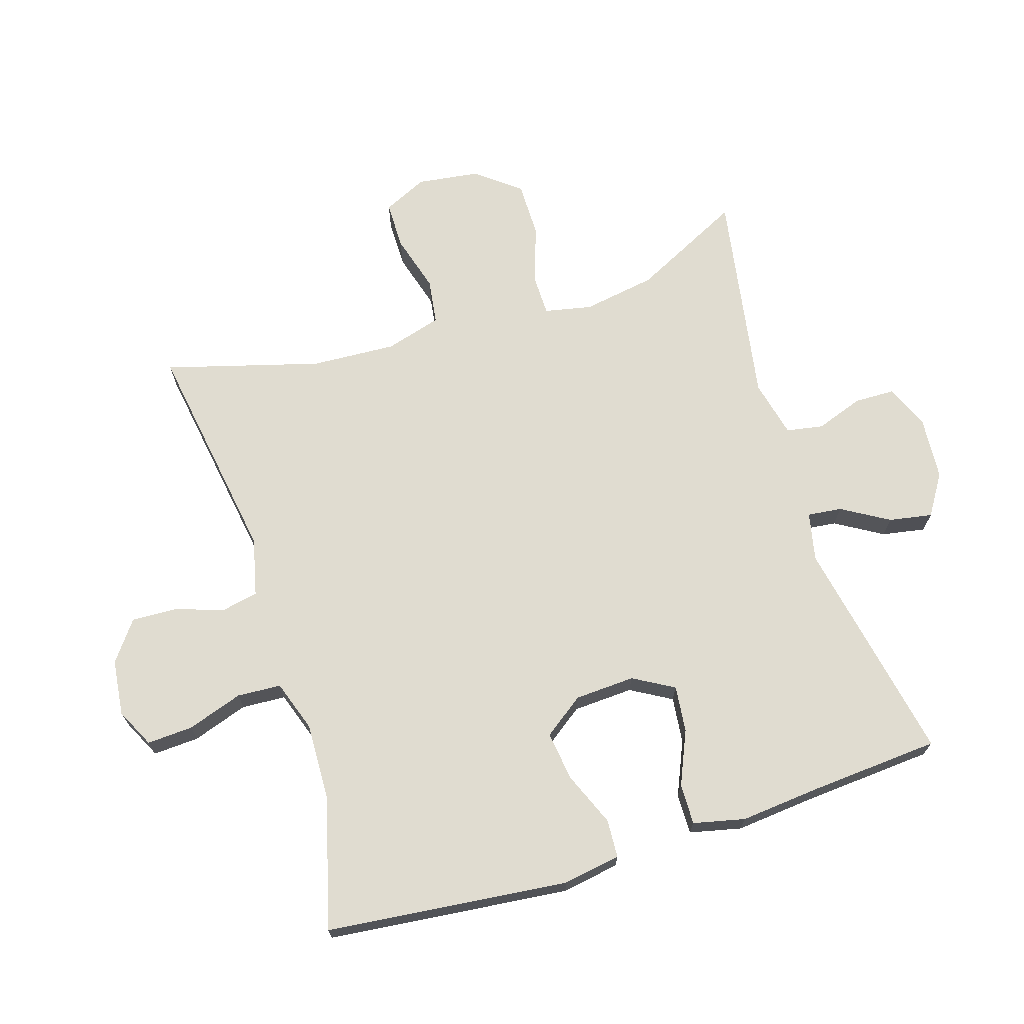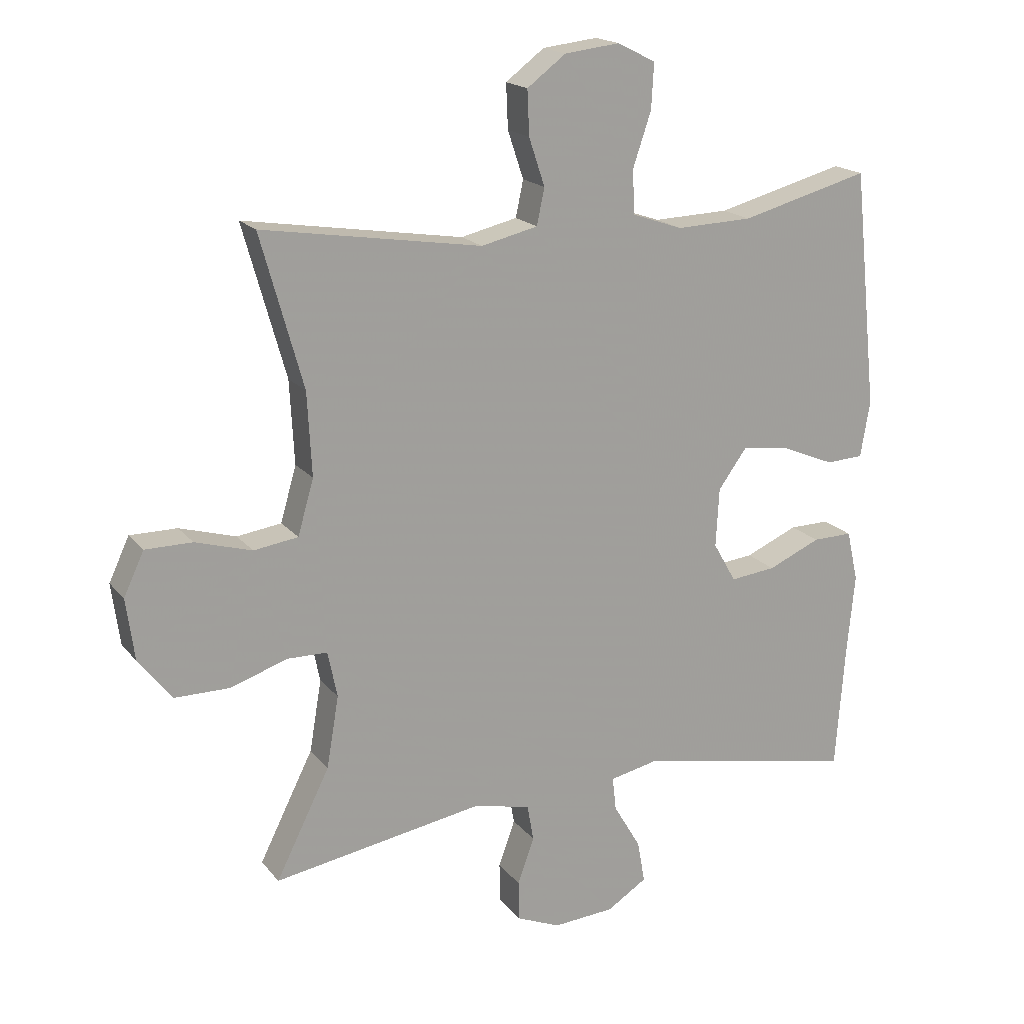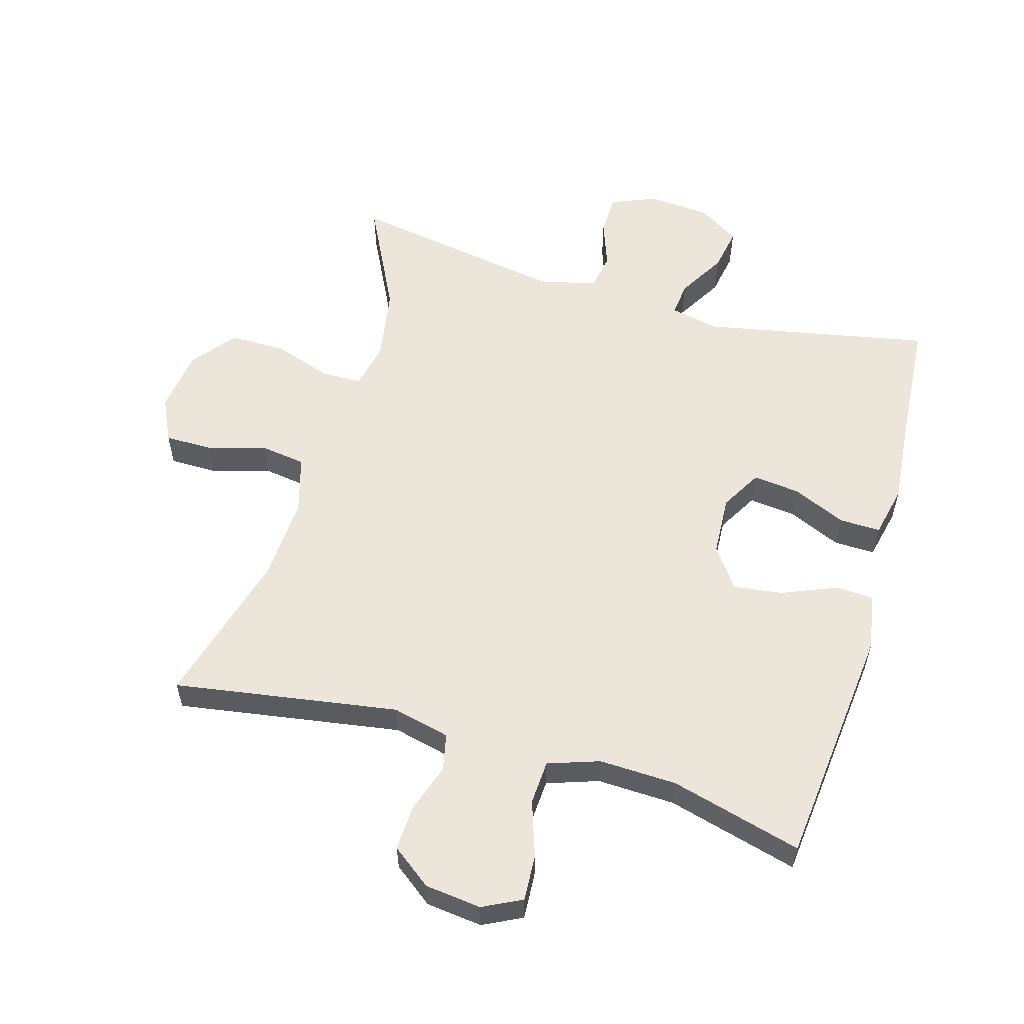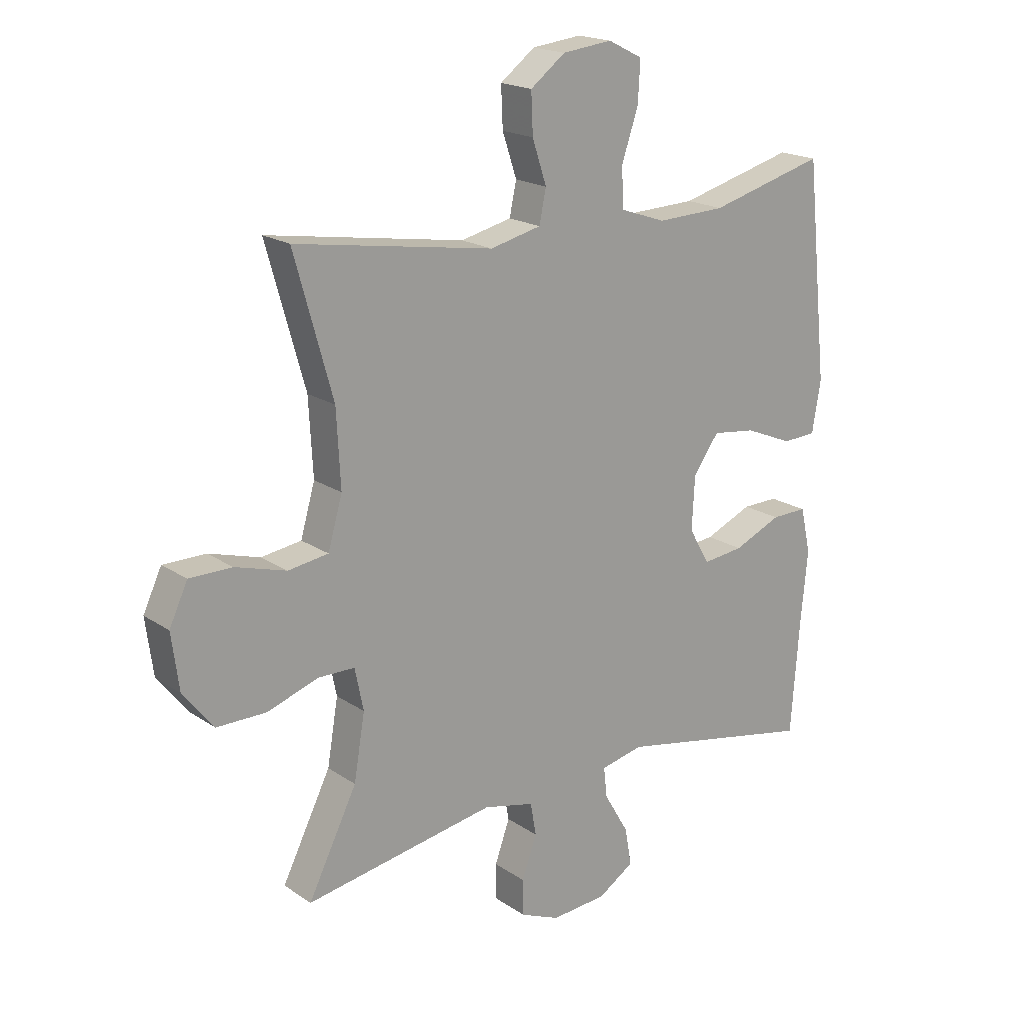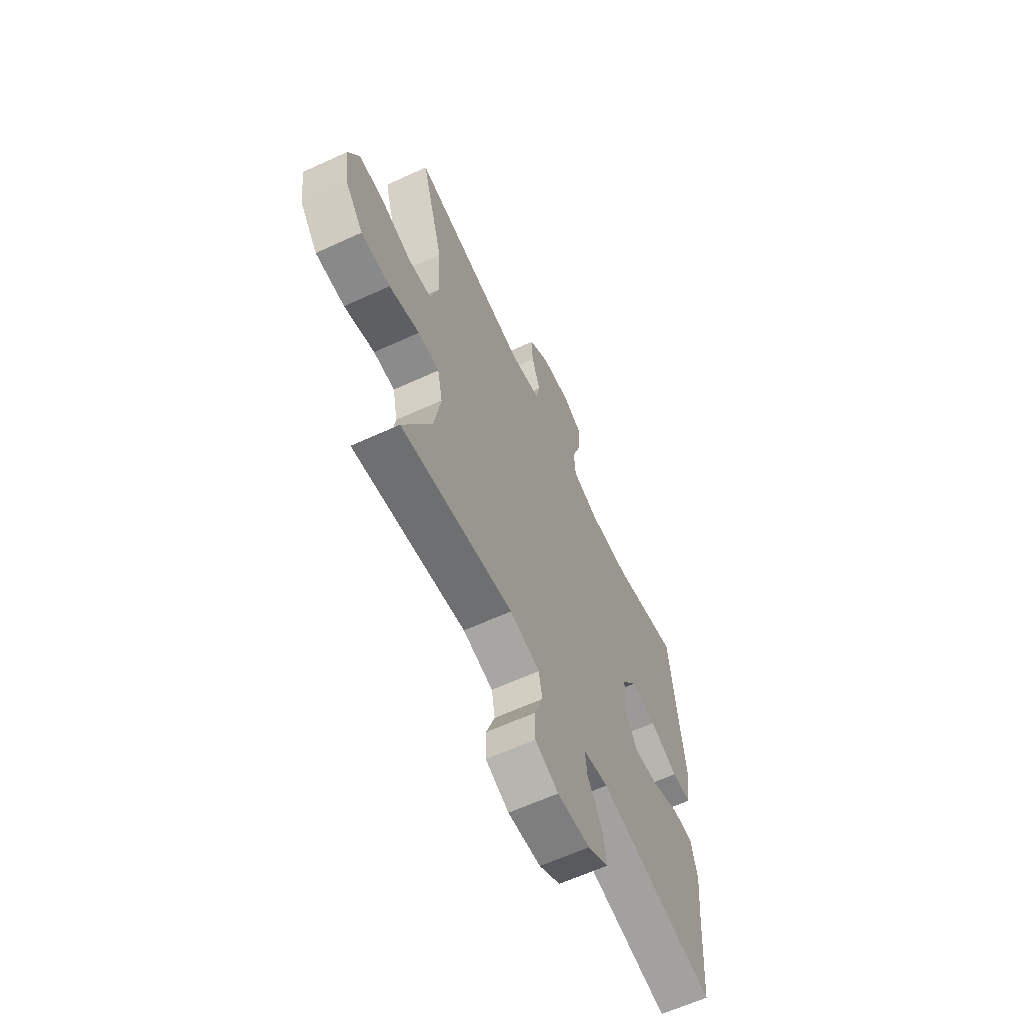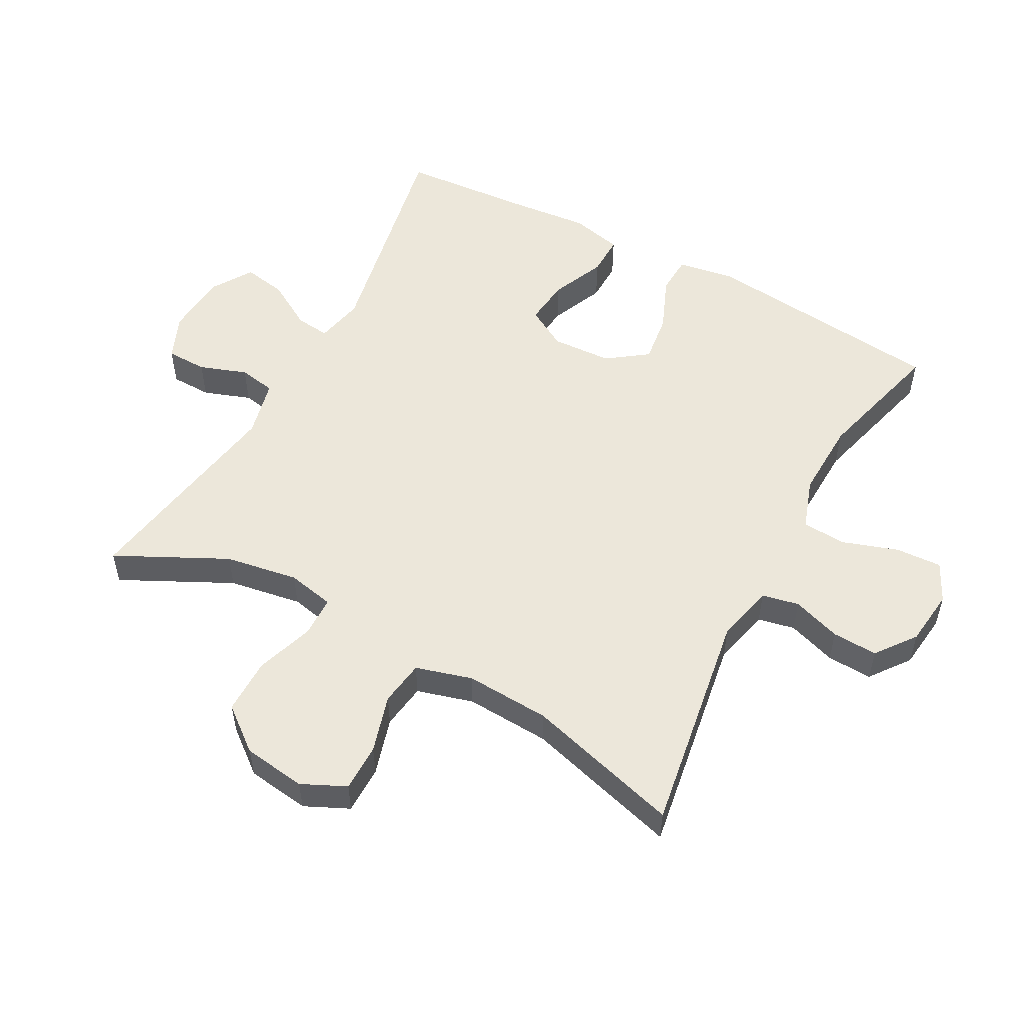
<metadata>
{"format":"obj","ext":"obj","renderer":"f3d","projection":"perspective","resolution":1024,"background":"white","views":[{"elev":69.6,"azim":72.7,"up":"+Y"},{"elev":18.2,"azim":-26.1,"up":"+Z"},{"elev":57.2,"azim":16.2,"up":"+Y"},{"elev":19.0,"azim":-38.5,"up":"+Z"},{"elev":-63.0,"azim":-65.1,"up":"+Z"},{"elev":53.7,"azim":-61.5,"up":"+Y"}]}
</metadata>
<code>
v -0.5 0.07 0.5
v -0.154 0.07 0.445
v -0.065 0.07 0.466
v -0.053 0.07 0.523
v -0.078 0.07 0.598
v -0.081 0.07 0.668
v -0.02 0.07 0.714
v 0.067 0.07 0.724
v 0.127 0.07 0.694
v 0.123 0.07 0.623
v 0.094 0.07 0.537
v 0.098 0.07 0.469
v 0.177 0.07 0.442
v 0.297 0.07 0.446
v 0.5 0.07 0.5
v 0.539 0.07 0.125
v 0.524 0.07 0.036
v 0.465 0.07 0.033
v 0.381 0.07 0.068
v 0.305 0.07 0.078
v 0.26 0.07 0.016
v 0.255 0.07 -0.077
v 0.291 0.07 -0.14
v 0.363 0.07 -0.132
v 0.446 0.07 -0.096
v 0.509 0.07 -0.095
v 0.527 0.07 -0.175
v 0.515 0.07 -0.3
v 0.5 0.07 -0.5
v 0.15 0.07 -0.431
v 0.075 0.07 -0.447
v 0.081 0.07 -0.5
v 0.124 0.07 -0.573
v 0.136 0.07 -0.64
v 0.073 0.07 -0.68
v -0.024 0.07 -0.687
v -0.093 0.07 -0.658
v -0.094 0.07 -0.595
v -0.068 0.07 -0.522
v -0.078 0.07 -0.465
v -0.167 0.07 -0.444
v -0.5 0.07 -0.5
v -0.415 0.07 -0.33
v -0.396 0.07 -0.217
v -0.411 0.07 -0.144
v -0.474 0.07 -0.143
v -0.564 0.07 -0.173
v -0.65 0.07 -0.173
v -0.703 0.07 -0.106
v -0.716 0.07 -0.009
v -0.684 0.07 0.059
v -0.61 0.07 0.059
v -0.521 0.07 0.033
v -0.451 0.07 0.043
v -0.426 0.07 0.13
v -0.433 0.07 0.261
v -0.5 0 0.5
v -0.154 0 0.445
v -0.065 0 0.466
v -0.053 0 0.523
v -0.078 0 0.598
v -0.081 0 0.668
v -0.02 0 0.714
v 0.067 0 0.724
v 0.127 0 0.694
v 0.123 0 0.623
v 0.094 0 0.537
v 0.098 0 0.469
v 0.177 0 0.442
v 0.297 0 0.446
v 0.5 0 0.5
v 0.539 0 0.125
v 0.524 0 0.036
v 0.465 0 0.033
v 0.381 0 0.068
v 0.305 0 0.078
v 0.26 0 0.016
v 0.255 0 -0.077
v 0.291 0 -0.14
v 0.363 0 -0.132
v 0.446 0 -0.096
v 0.509 0 -0.095
v 0.527 0 -0.175
v 0.515 0 -0.3
v 0.5 0 -0.5
v 0.15 0 -0.431
v 0.075 0 -0.447
v 0.081 0 -0.5
v 0.124 0 -0.573
v 0.136 0 -0.64
v 0.073 0 -0.68
v -0.024 0 -0.687
v -0.093 0 -0.658
v -0.094 0 -0.595
v -0.068 0 -0.522
v -0.078 0 -0.465
v -0.167 0 -0.444
v -0.5 0 -0.5
v -0.415 0 -0.33
v -0.396 0 -0.217
v -0.411 0 -0.144
v -0.474 0 -0.143
v -0.564 0 -0.173
v -0.65 0 -0.173
v -0.703 0 -0.106
v -0.716 0 -0.009
v -0.684 0 0.059
v -0.61 0 0.059
v -0.521 0 0.033
v -0.451 0 0.043
v -0.426 0 0.13
v -0.433 0 0.261
f 51 52 53
f 50 51 53
f 49 50 53
f 48 49 53
f 47 48 53
f 46 47 53
f 45 46 53 54
f 41 42 43
f 40 41 43 44
f 37 38 39
f 36 37 39
f 35 36 39
f 34 35 39
f 33 34 39
f 32 33 39
f 31 32 39 40
f 40 44 45
f 31 40 45
f 30 31 45
f 26 27 28
f 25 26 28
f 24 25 28
f 28 29 30
f 24 28 30
f 23 24 30
f 17 18 19
f 16 17 19
f 15 16 19
f 14 15 19
f 13 14 19 20
f 12 13 20 21
f 9 10 11
f 8 9 11
f 7 8 11
f 6 7 11
f 5 6 11
f 4 5 11
f 3 4 11 12
f 12 21 22
f 3 12 22
f 2 3 22
f 45 54 55
f 30 45 55
f 23 30 55
f 22 23 55
f 2 22 55
f 2 55 56
f 1 2 56
f 109 108 107
f 109 107 106
f 109 106 105
f 109 105 104
f 109 104 103
f 109 103 102
f 110 109 102 101
f 99 98 97
f 100 99 97 96
f 95 94 93
f 95 93 92
f 95 92 91
f 95 91 90
f 95 90 89
f 95 89 88
f 96 95 88 87
f 101 100 96
f 101 96 87
f 101 87 86
f 84 83 82
f 84 82 81
f 84 81 80
f 86 85 84
f 86 84 80
f 86 80 79
f 75 74 73
f 75 73 72
f 75 72 71
f 75 71 70
f 76 75 70 69
f 77 76 69 68
f 67 66 65
f 67 65 64
f 67 64 63
f 67 63 62
f 67 62 61
f 67 61 60
f 68 67 60 59
f 78 77 68
f 78 68 59
f 78 59 58
f 111 110 101
f 111 101 86
f 111 86 79
f 111 79 78
f 111 78 58
f 112 111 58
f 112 58 57
f 1 57 58 2
f 2 58 59 3
f 3 59 60 4
f 4 60 61 5
f 5 61 62 6
f 6 62 63 7
f 7 63 64 8
f 8 64 65 9
f 9 65 66 10
f 10 66 67 11
f 11 67 68 12
f 12 68 69 13
f 13 69 70 14
f 14 70 71 15
f 15 71 72 16
f 16 72 73 17
f 17 73 74 18
f 18 74 75 19
f 19 75 76 20
f 20 76 77 21
f 21 77 78 22
f 22 78 79 23
f 23 79 80 24
f 24 80 81 25
f 25 81 82 26
f 26 82 83 27
f 27 83 84 28
f 28 84 85 29
f 29 85 86 30
f 30 86 87 31
f 31 87 88 32
f 32 88 89 33
f 33 89 90 34
f 34 90 91 35
f 35 91 92 36
f 36 92 93 37
f 37 93 94 38
f 38 94 95 39
f 39 95 96 40
f 40 96 97 41
f 41 97 98 42
f 42 98 99 43
f 43 99 100 44
f 44 100 101 45
f 45 101 102 46
f 46 102 103 47
f 47 103 104 48
f 48 104 105 49
f 49 105 106 50
f 50 106 107 51
f 51 107 108 52
f 52 108 109 53
f 53 109 110 54
f 54 110 111 55
f 55 111 112 56
f 56 112 57 1

</code>
